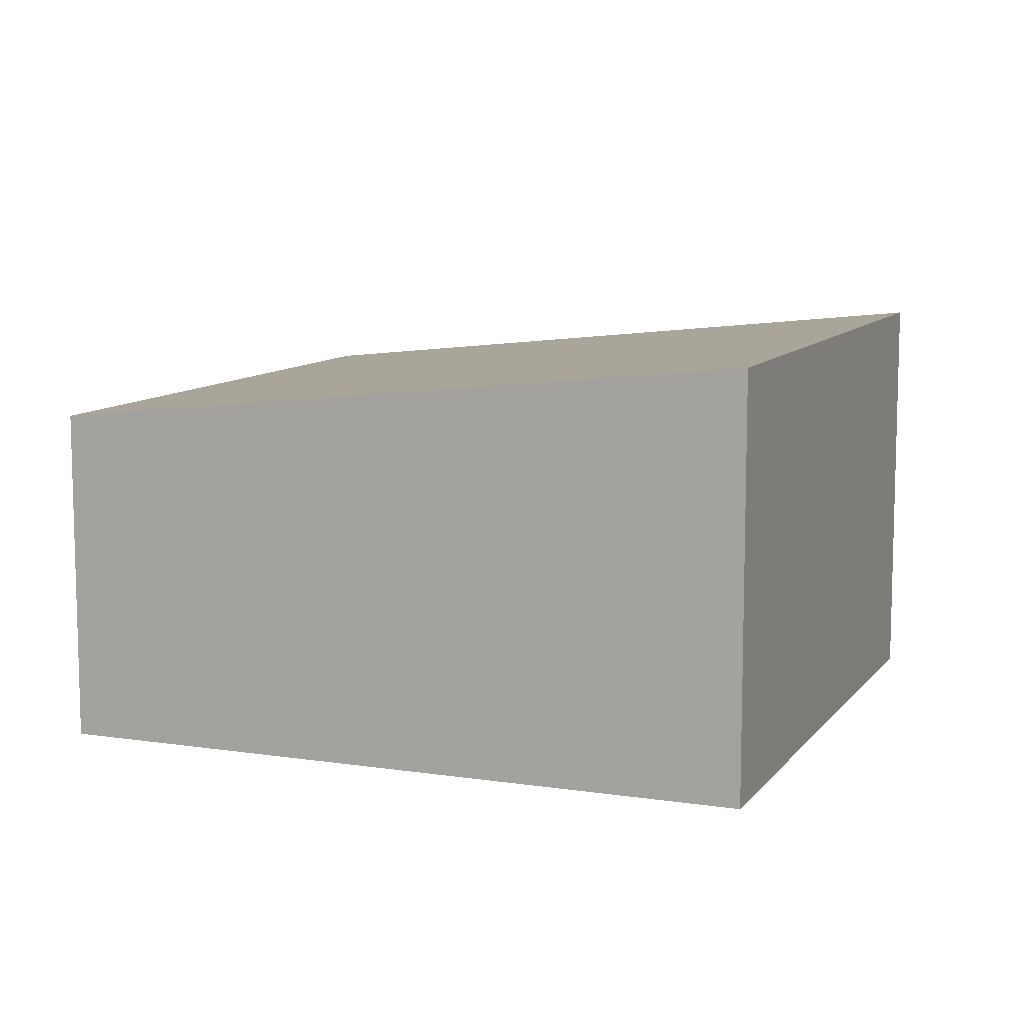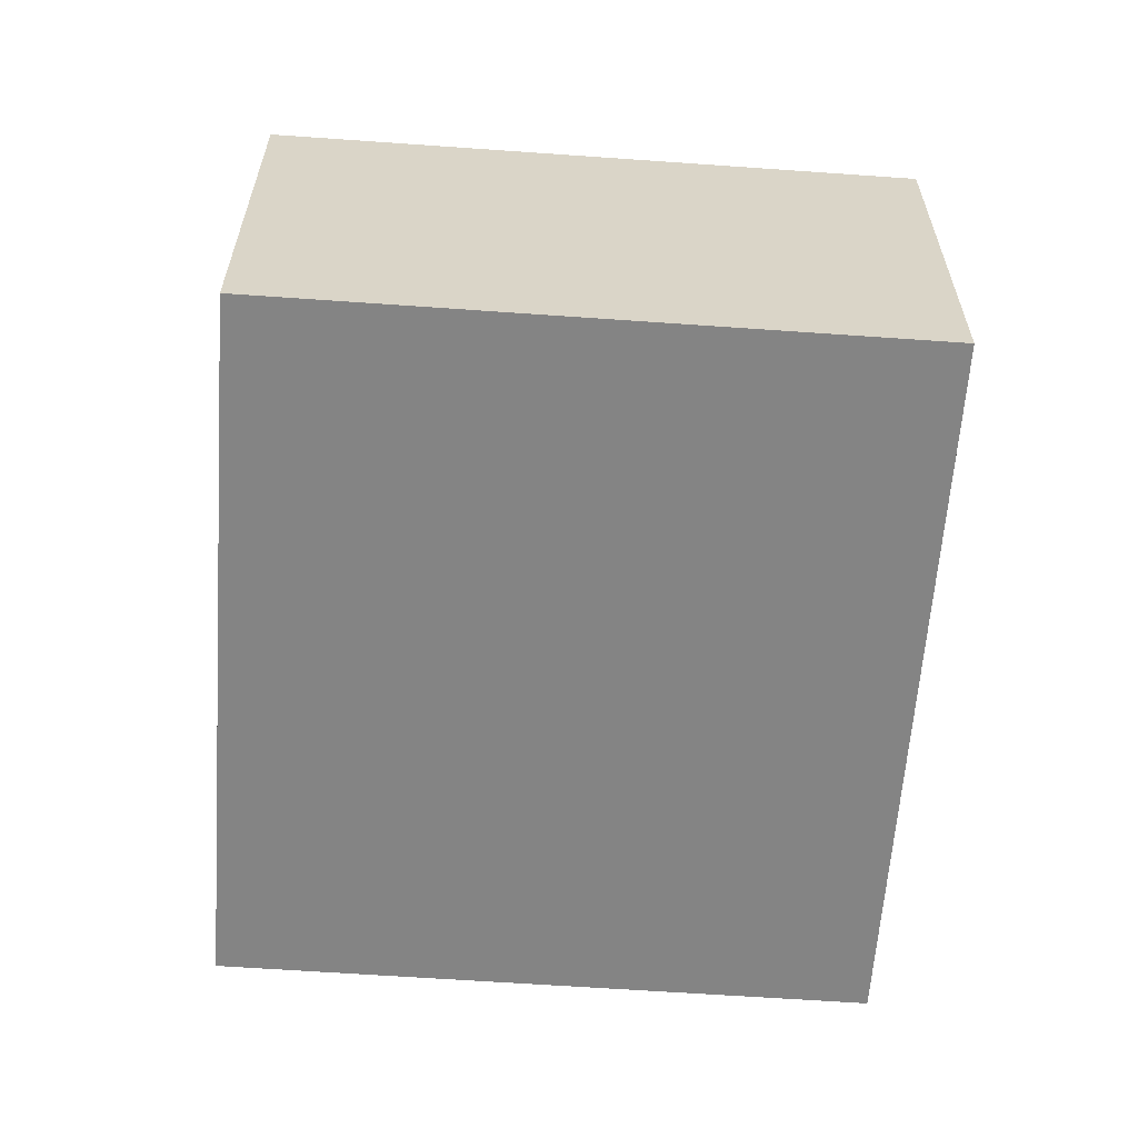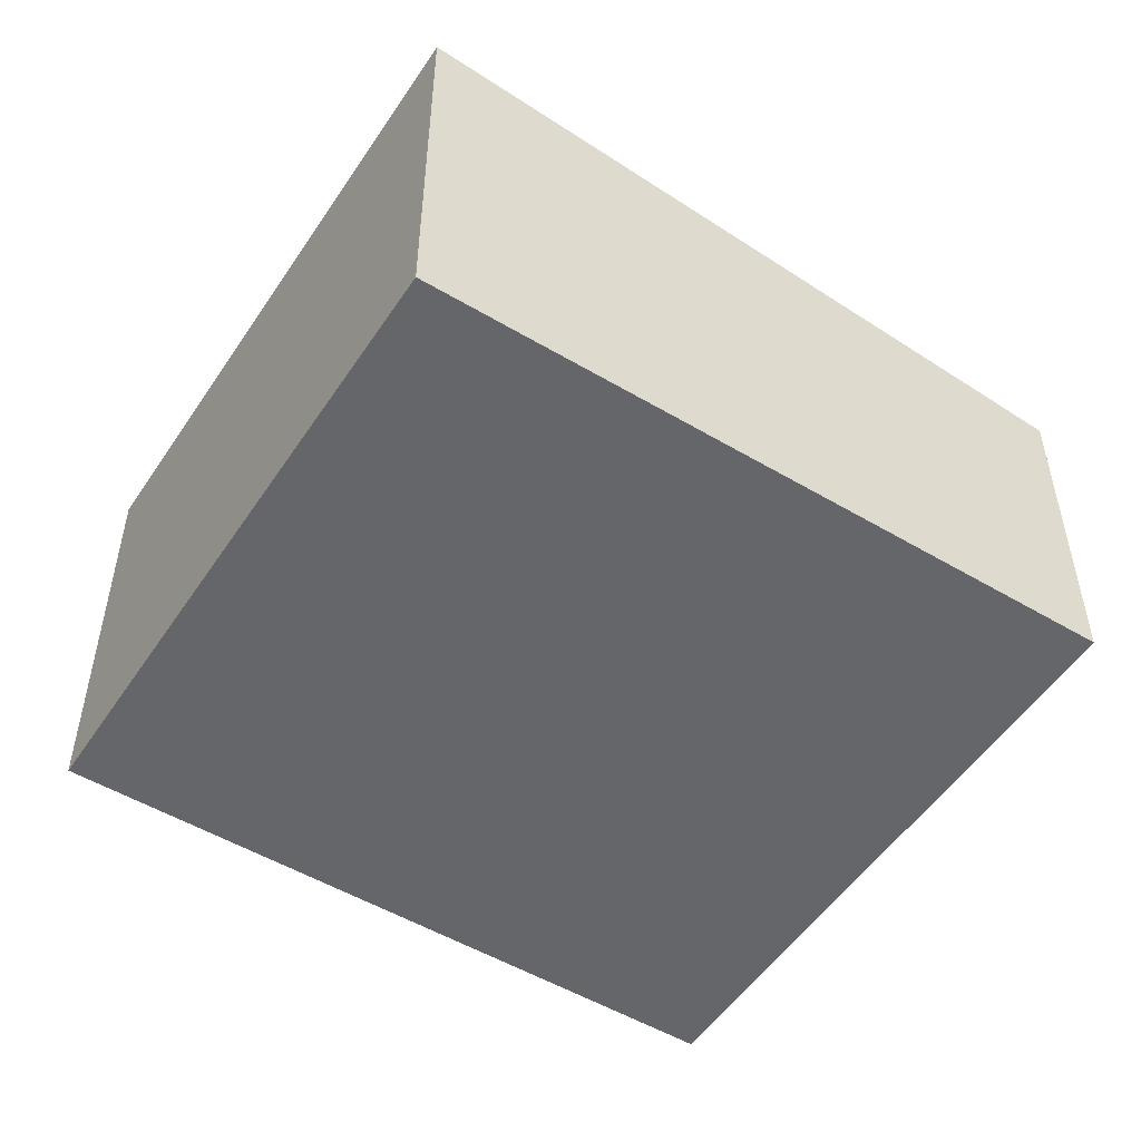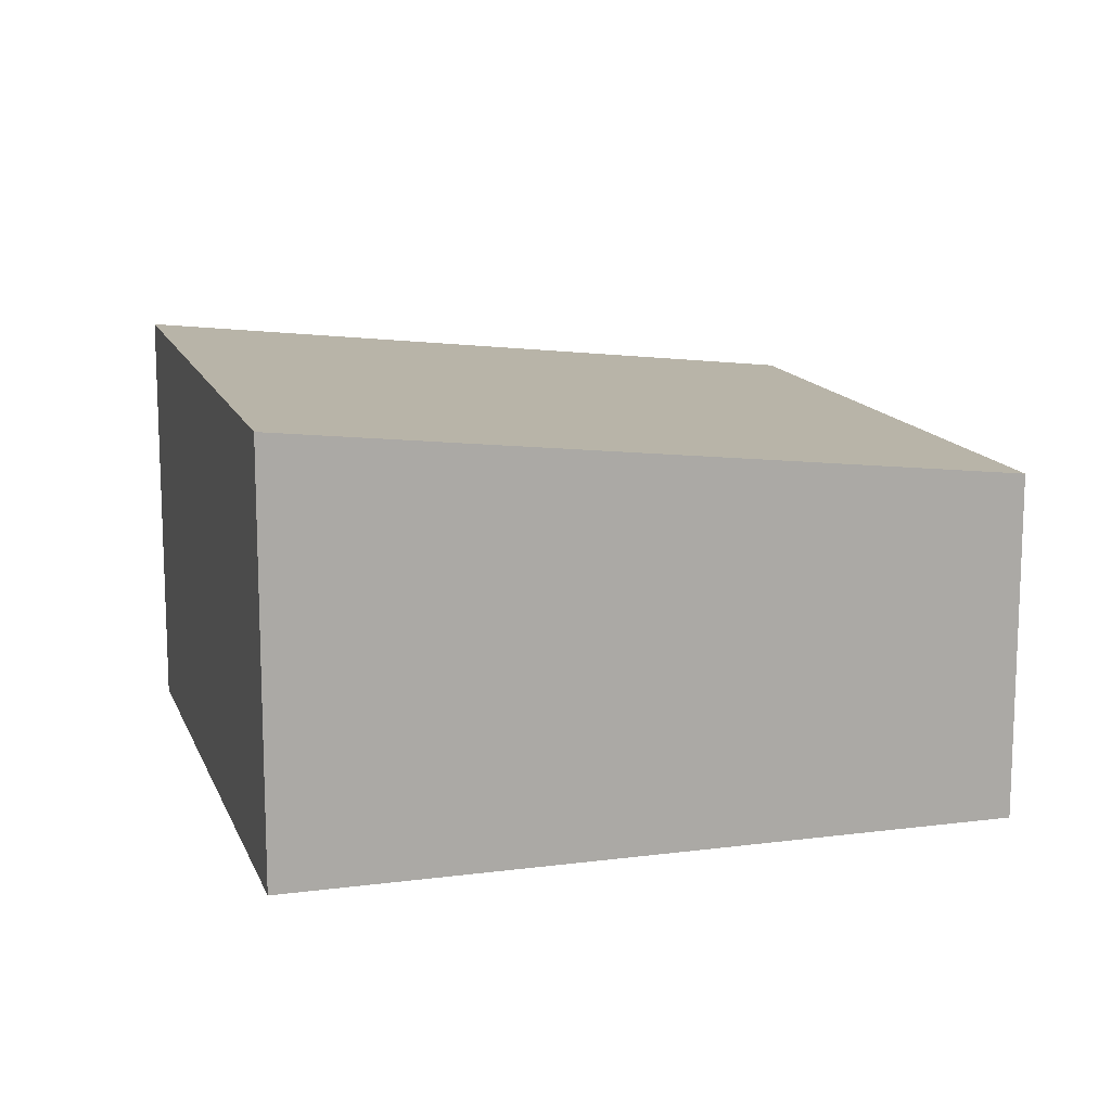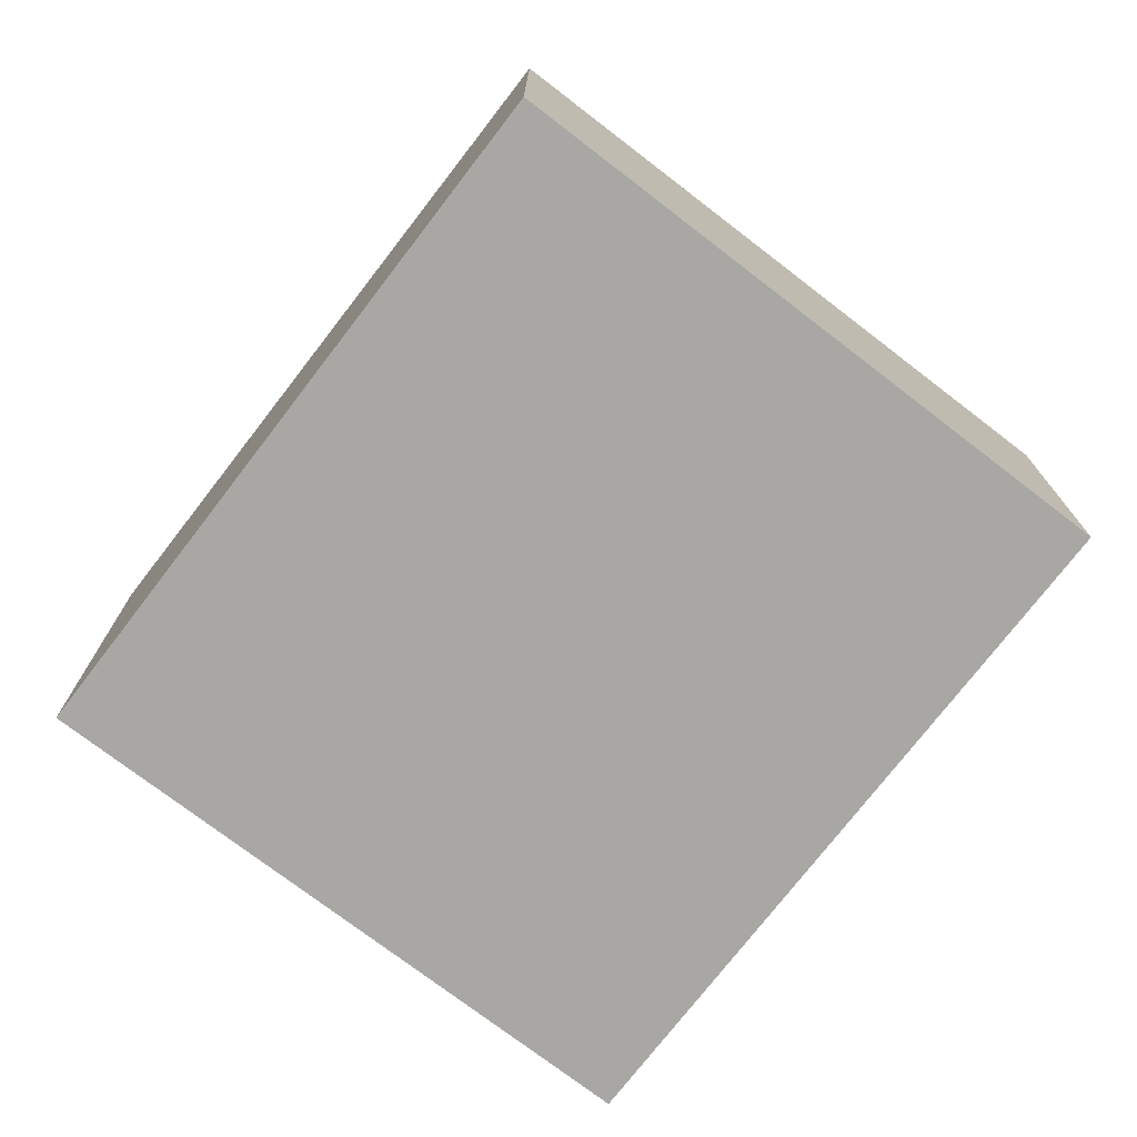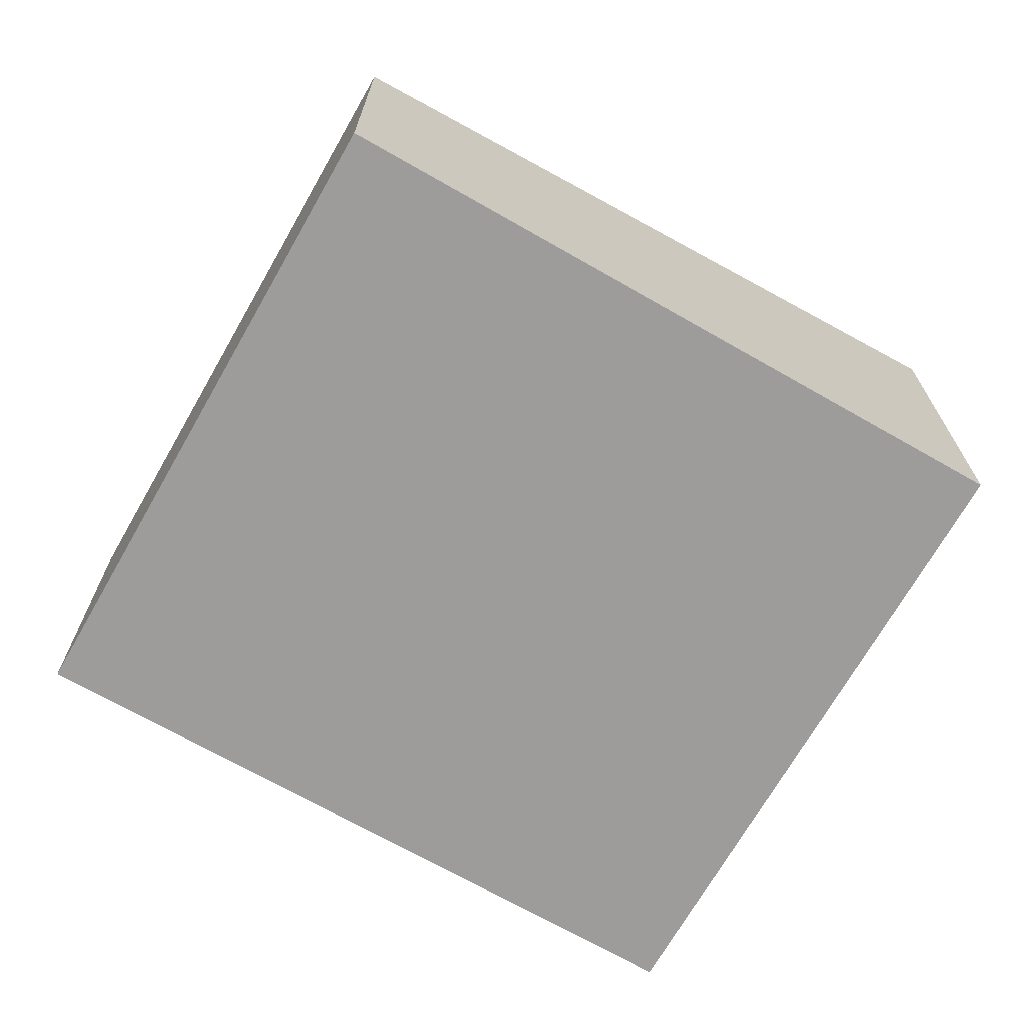
<metadata>
{"format":"obj","ext":"obj","renderer":"f3d","projection":"perspective","resolution":1024,"background":"white","views":[{"elev":9.8,"azim":-49.3,"up":"+Y"},{"elev":-61.4,"azim":14.9,"up":"+Y"},{"elev":-51.9,"azim":76.3,"up":"+Y"},{"elev":13.7,"azim":92.7,"up":"+Y"},{"elev":-74.6,"azim":161.5,"up":"+Y"},{"elev":-70.1,"azim":-100.7,"up":"+Y"}]}
</metadata>
<code>
v  0 2.288 1.401e-16
v  5.761 2.818 3.171
v  4.171 2.288 -1.439
v  1.59 2.818 4.609
v  5.761 -1.942e-16 3.171
v  4.171 8.811e-17 -1.439
v  0 0 0
v  1.59 -2.822e-16 4.609
g defaultobject
f 1 2 3
f 2 1 4
f 5 3 2
f 3 5 6
f 6 1 3
f 1 6 7
f 1 8 4
f 8 1 7
f 8 2 4
f 2 8 5
f 8 6 5
f 6 8 7

</code>
